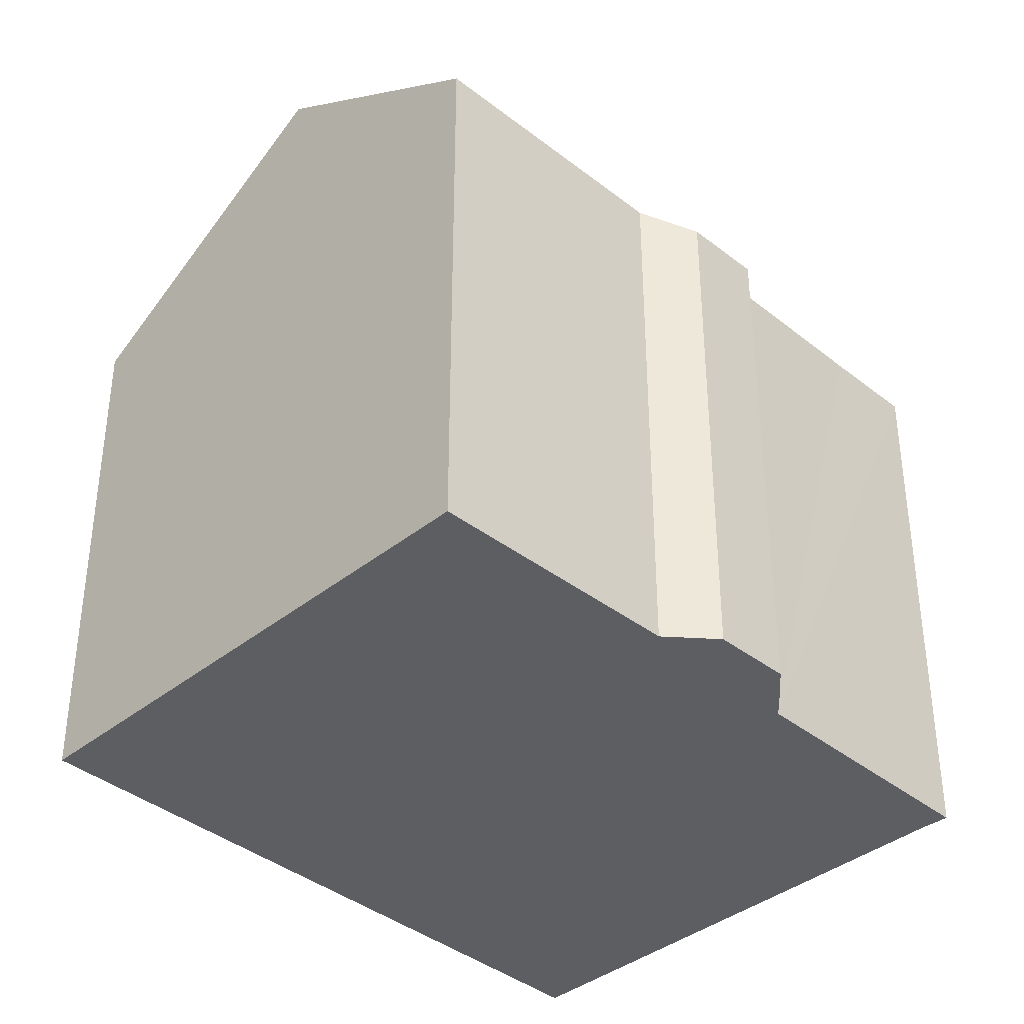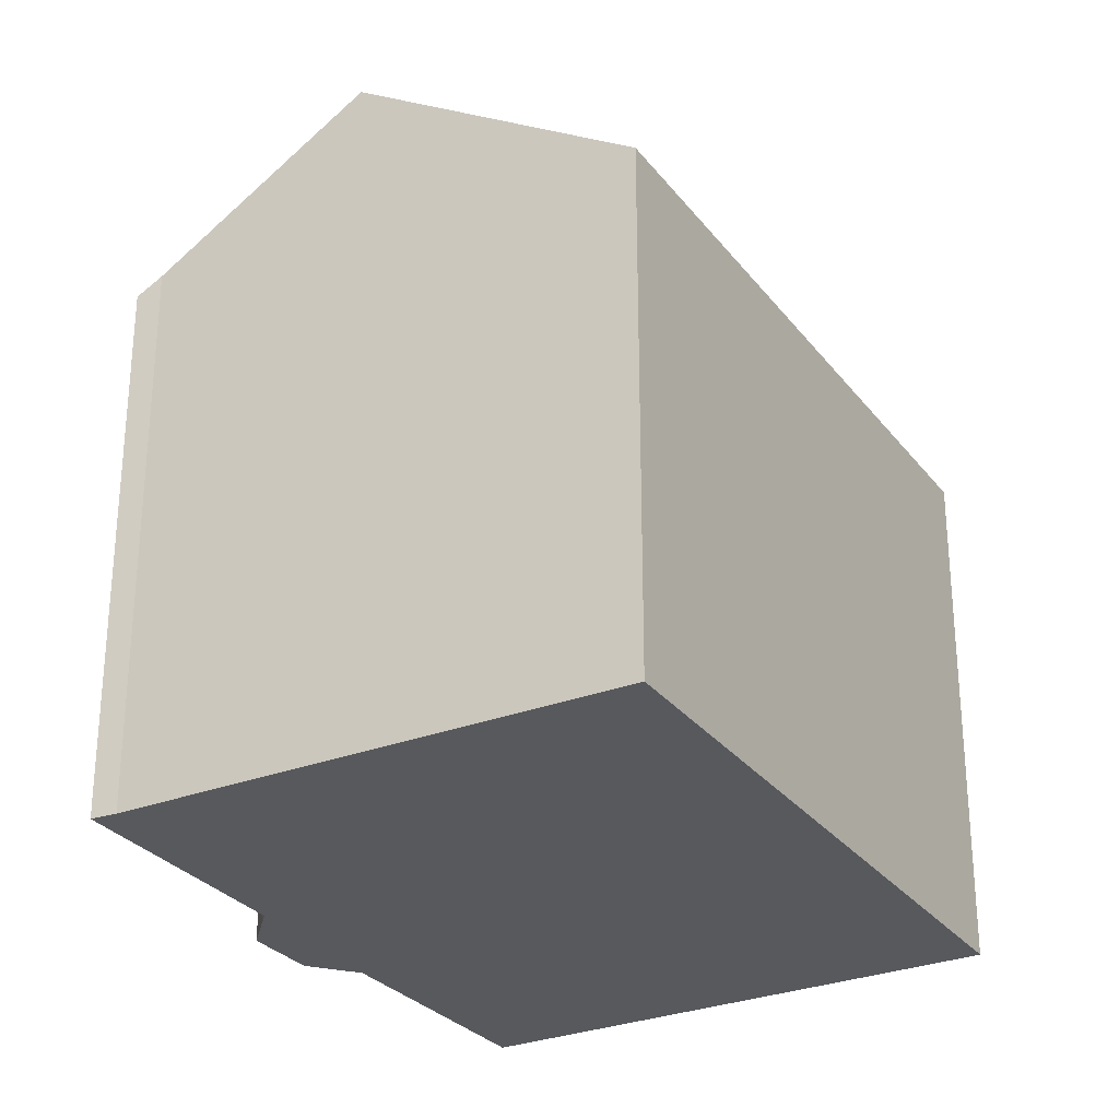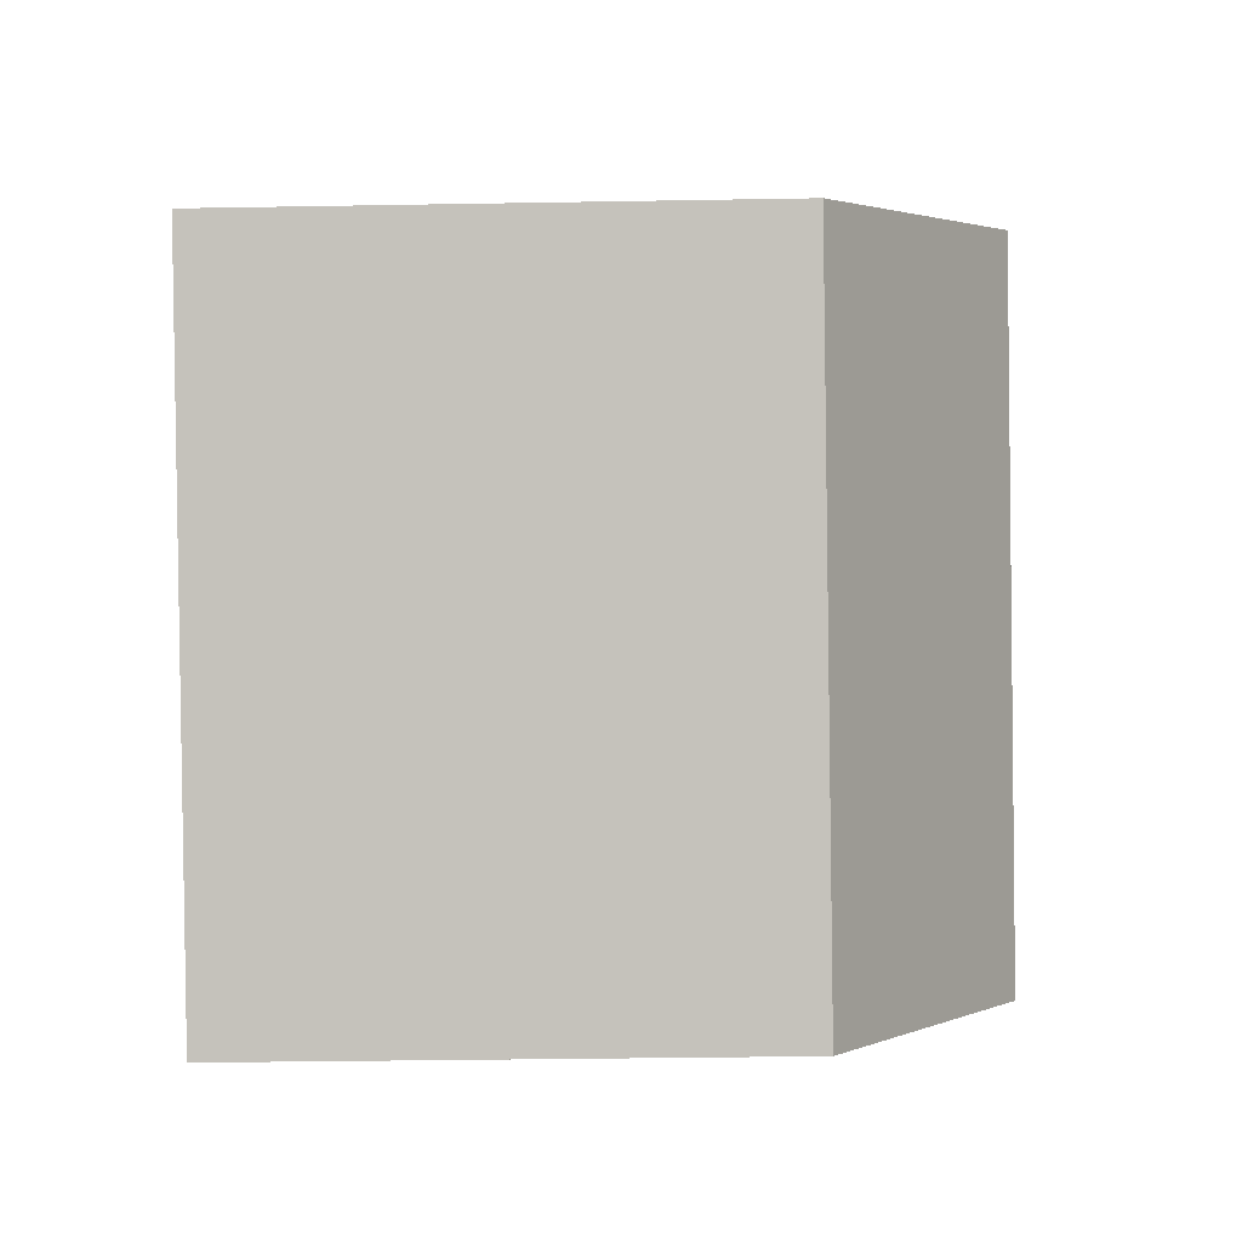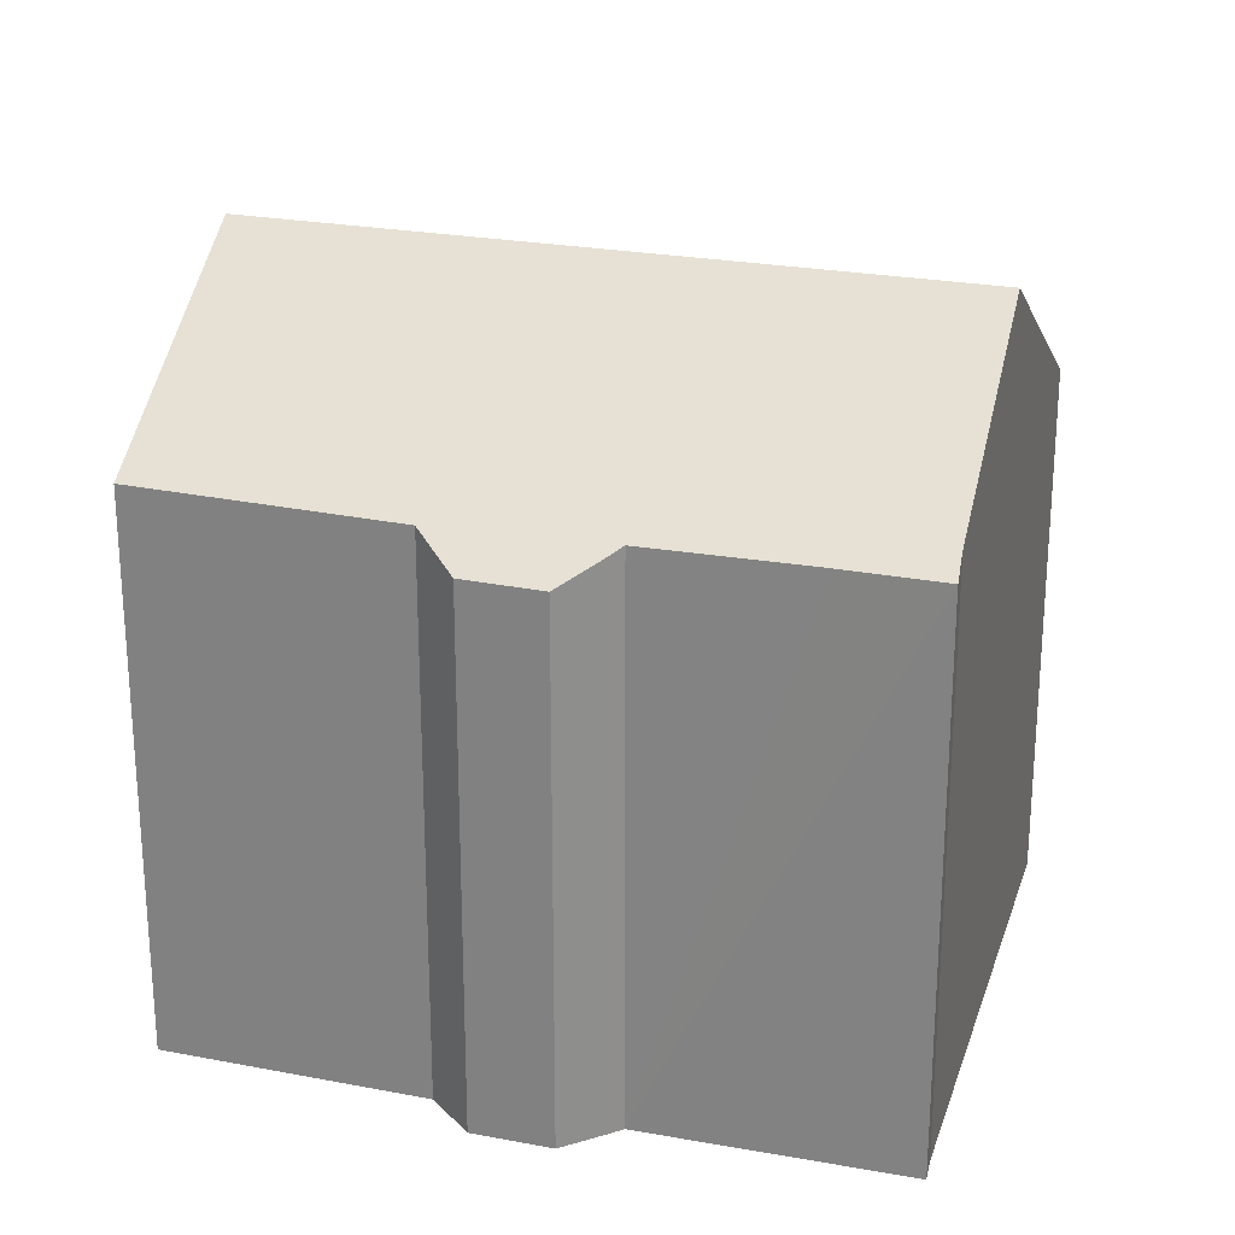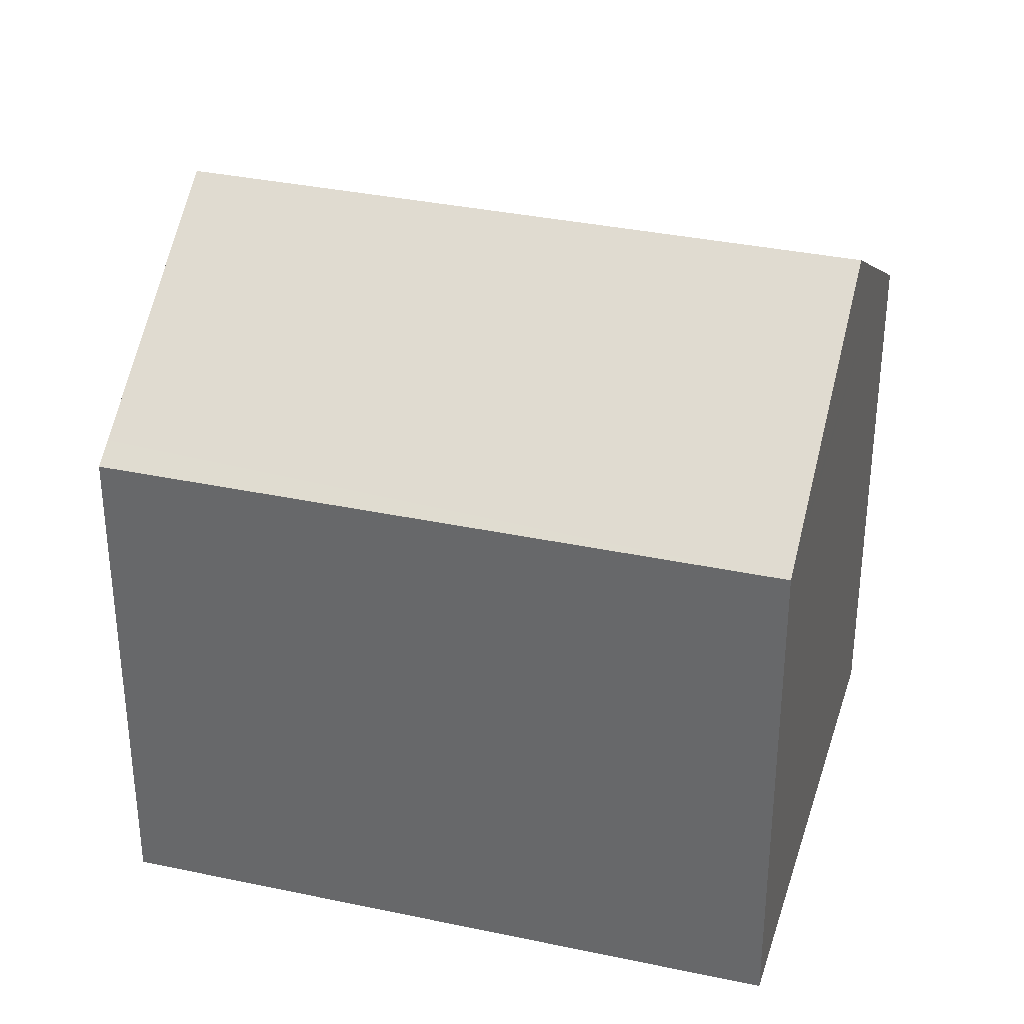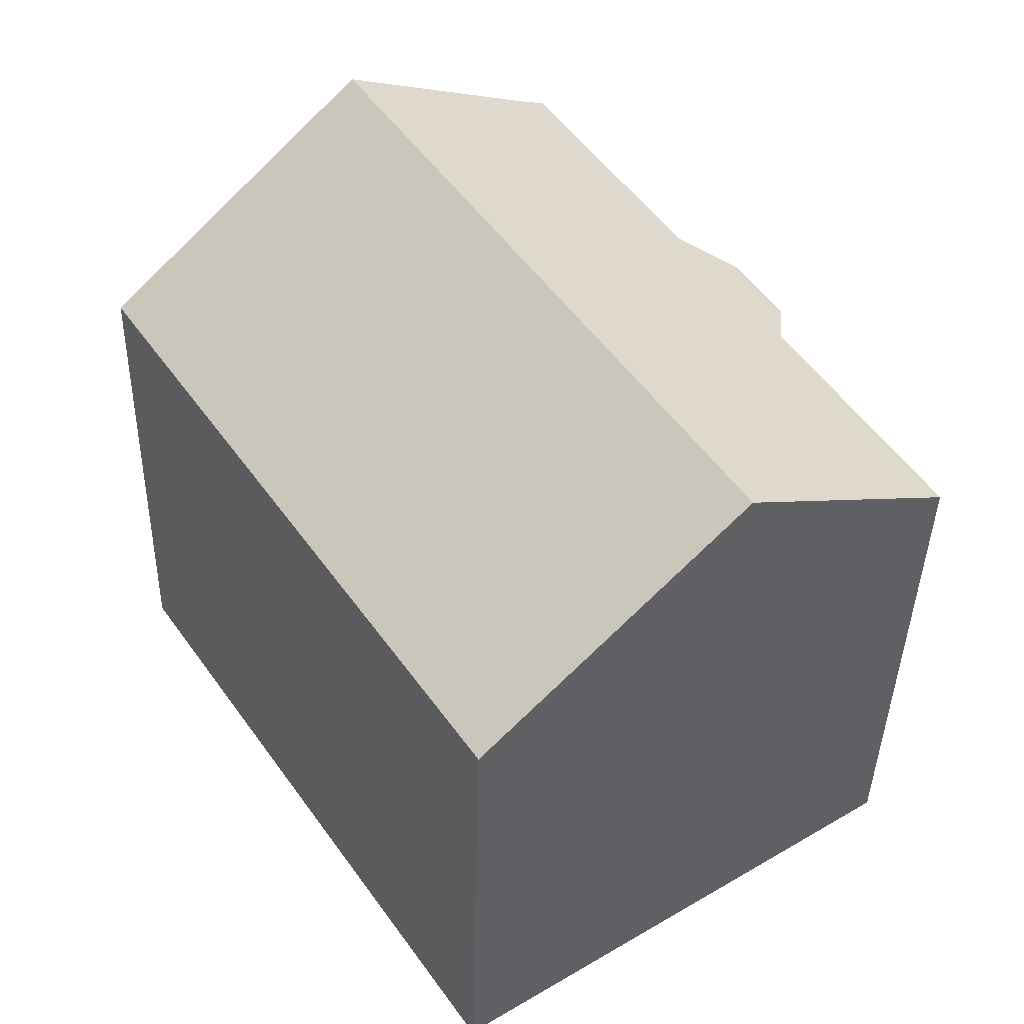
<metadata>
{"format":"obj","ext":"obj","renderer":"f3d","projection":"perspective","resolution":1024,"background":"white","views":[{"elev":-38.7,"azim":-101.1,"up":"+Y"},{"elev":-29.0,"azim":63.9,"up":"+Y"},{"elev":-32.4,"azim":91.4,"up":"+Z"},{"elev":25.5,"azim":-39.8,"up":"+Y"},{"elev":34.7,"azim":139.9,"up":"+Y"},{"elev":-39.8,"azim":178.7,"up":"+Z"}]}
</metadata>
<code>
v  12.48 14.35 -8.28
v  22.49 14.76 7.797
v  23.06 14.35 7.409
v  16.37 19.25 11.96
v  5.737 19.25 -3.806
v  11.93 14.74 -7.916
v  0.02 15.08 0.03
v  1.979 16.52 -1.313
v  0 15.08 9.233e-16
v  3.914 15 6.048
v  3.724 14.36 7.661
v  4.912 14.33 9.486
v  6.138 14.84 9.798
v  6.656 15.06 9.914
v  9.216 15.09 13.65
v  11.28 15.52 15.42
v  10.7 15.07 15.88
v  6.138 -6e-16 9.798
v  4.912 -5.808e-16 9.486
v  6.656 -6.071e-16 9.914
v  10.7 -9.725e-16 15.88
v  9.216 -8.359e-16 13.65
v  3.724 -4.691e-16 7.661
v  0 0 0
v  3.914 -3.703e-16 6.048
v  0.02 -1.837e-18 0.03
v  11.28 -9.444e-16 15.42
v  16.37 -7.324e-16 11.96
v  22.49 -4.774e-16 7.797
v  23.06 -4.537e-16 7.409
v  12.48 5.07e-16 -8.28
v  11.93 4.847e-16 -7.916
v  5.737 2.331e-16 -3.806
v  1.979 8.04e-17 -1.313
g defaultobject
f 1 2 3
f 2 1 4
f 4 1 5
f 5 1 6
f 7 8 9
f 8 7 10
f 8 10 5
f 5 10 4
f 4 10 11
f 4 11 12
f 4 12 13
f 4 13 14
f 4 14 15
f 4 15 16
f 16 15 17
f 12 18 13
f 18 12 19
f 13 20 14
f 20 13 18
f 20 15 14
f 15 20 17
f 17 20 21
f 21 20 22
f 23 12 11
f 12 23 19
f 24 7 9
f 7 24 10
f 10 24 25
f 25 24 26
f 17 27 16
f 27 17 21
f 27 4 16
f 4 27 2
f 2 27 3
f 3 27 28
f 3 28 29
f 3 29 30
f 30 1 3
f 1 30 31
f 6 8 5
f 8 6 1
f 8 1 31
f 8 31 9
f 9 31 24
f 24 31 32
f 24 32 33
f 24 33 34
f 25 11 10
f 11 25 23
f 34 26 24
f 26 34 25
f 25 34 33
f 25 33 32
f 25 32 31
f 25 31 30
f 25 30 23
f 23 30 19
f 19 30 18
f 18 30 20
f 20 30 22
f 22 30 29
f 22 29 28
f 22 28 27
f 22 27 21

</code>
